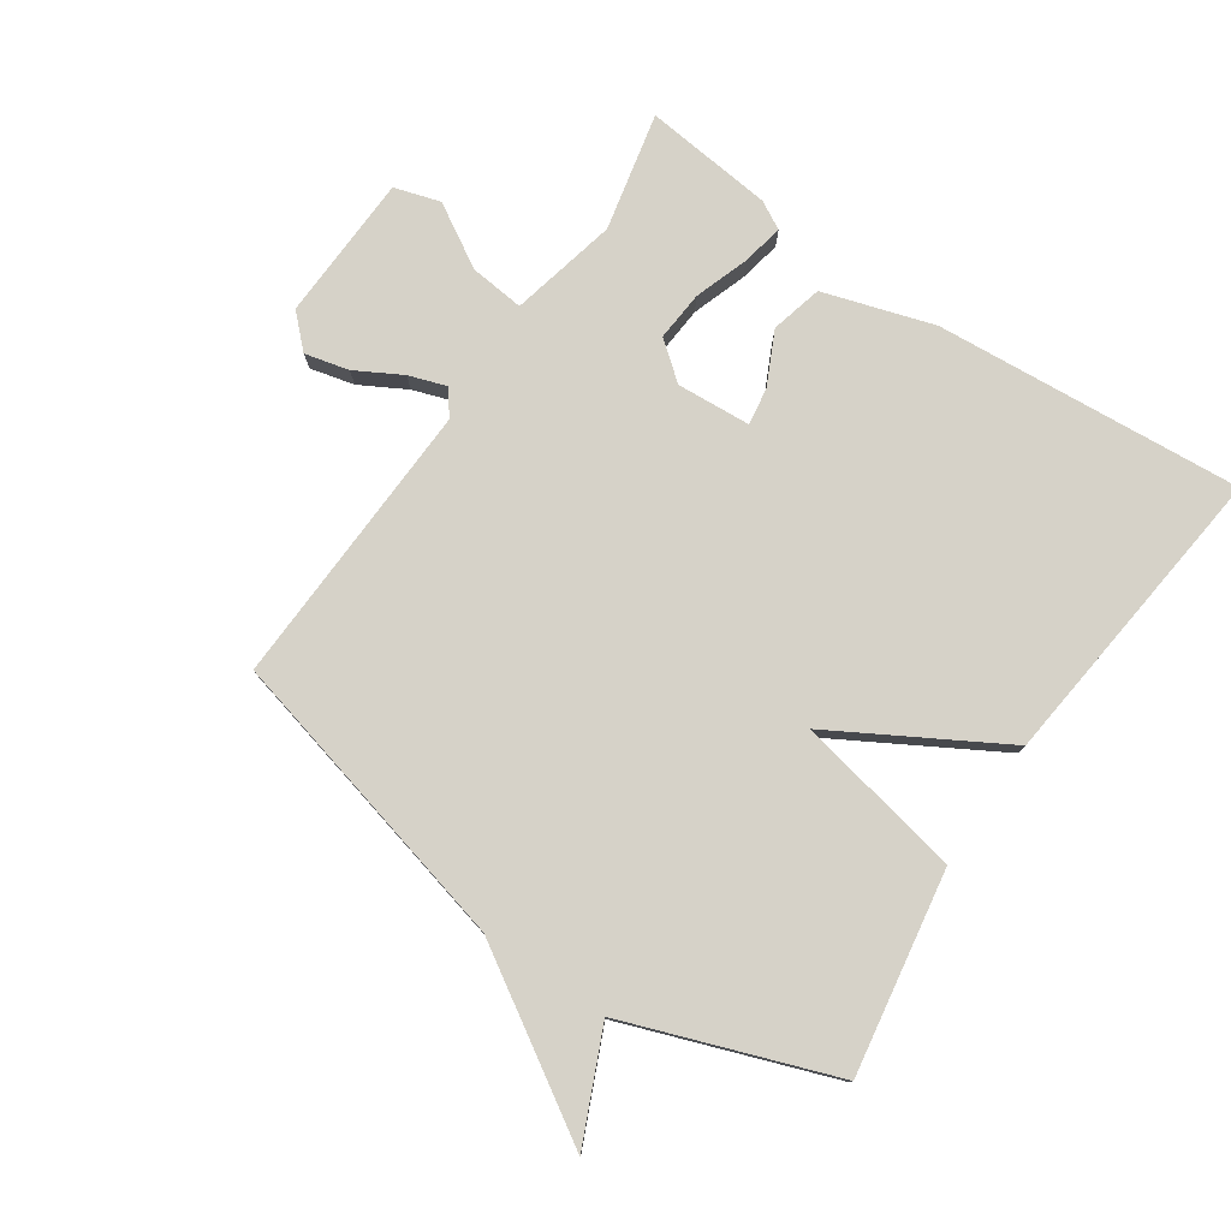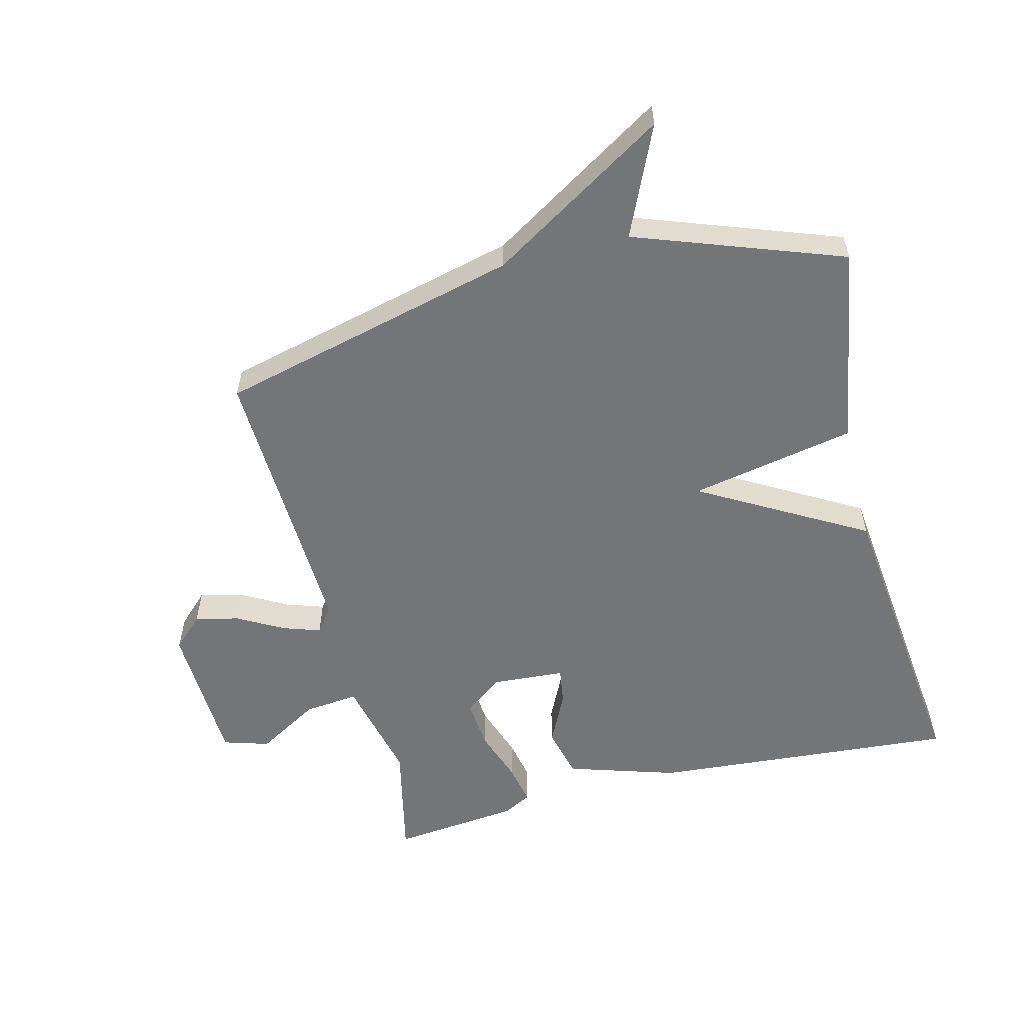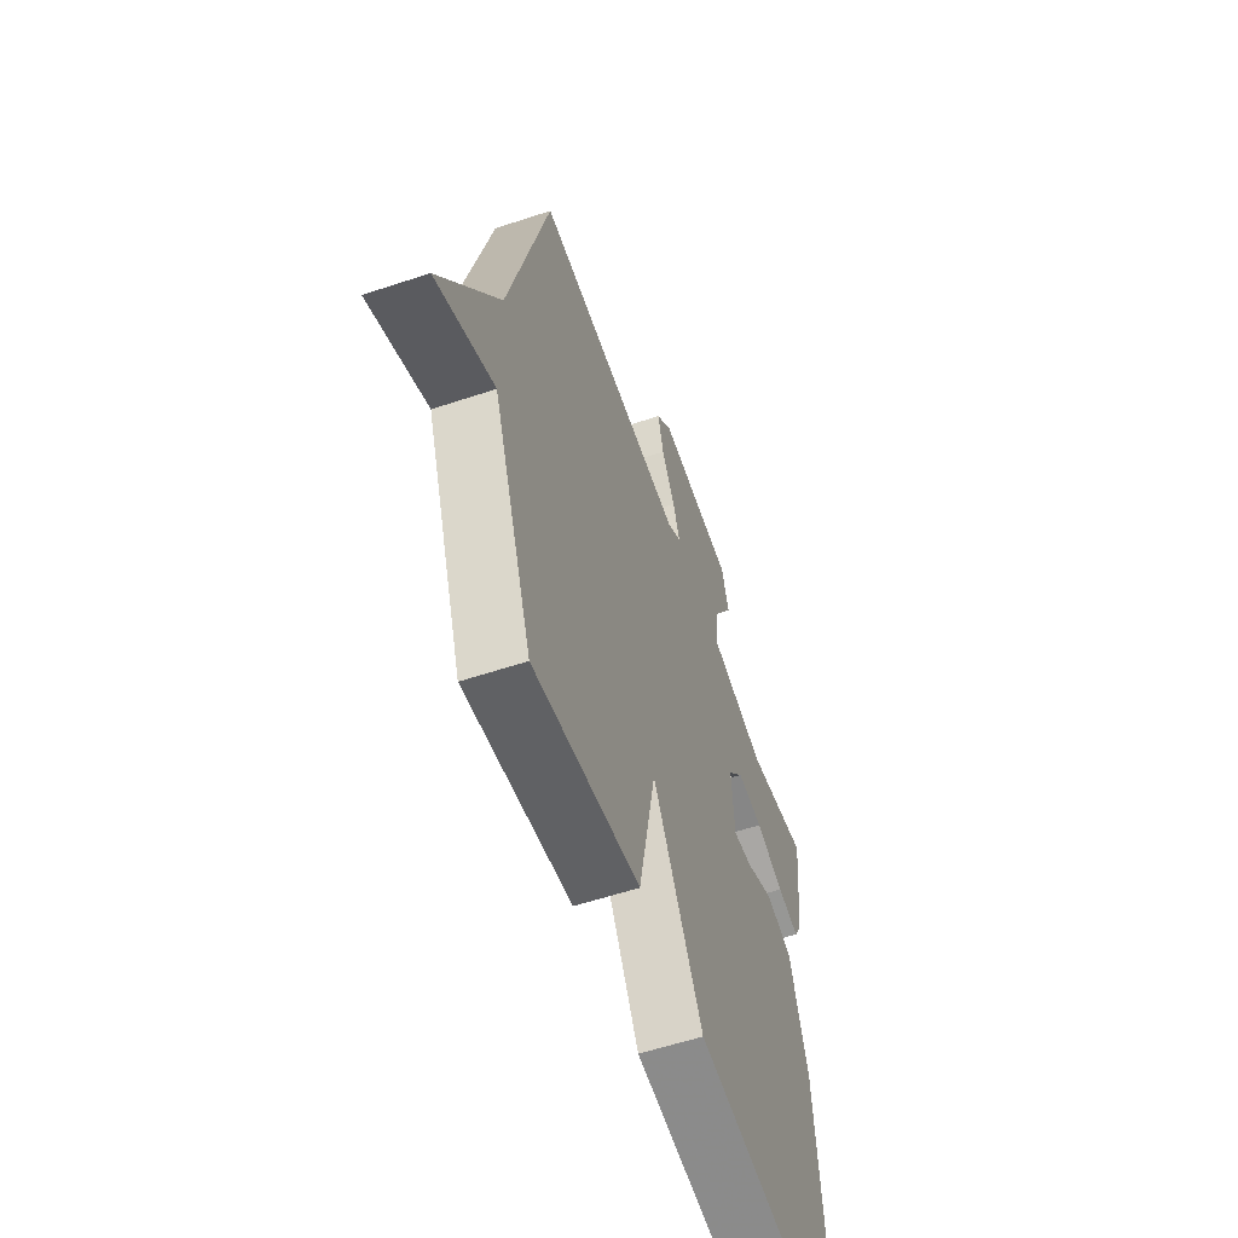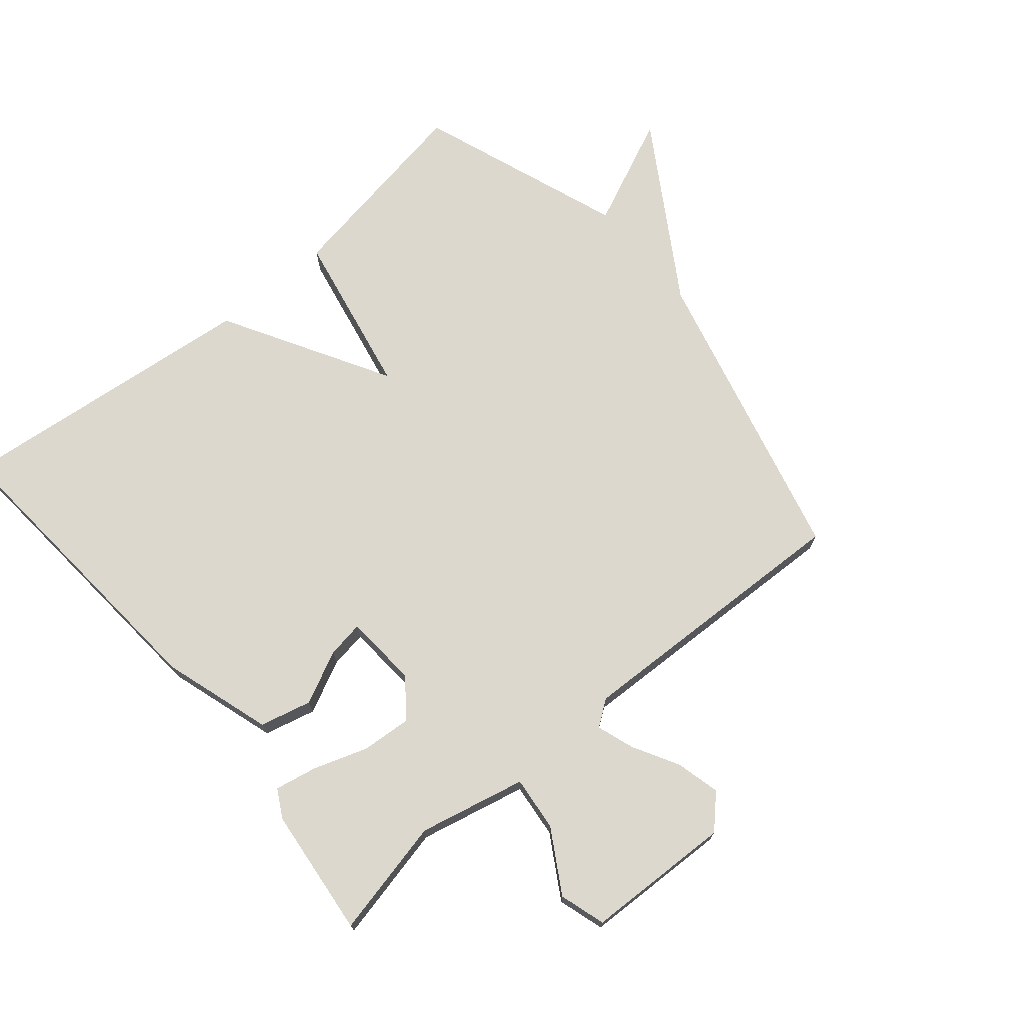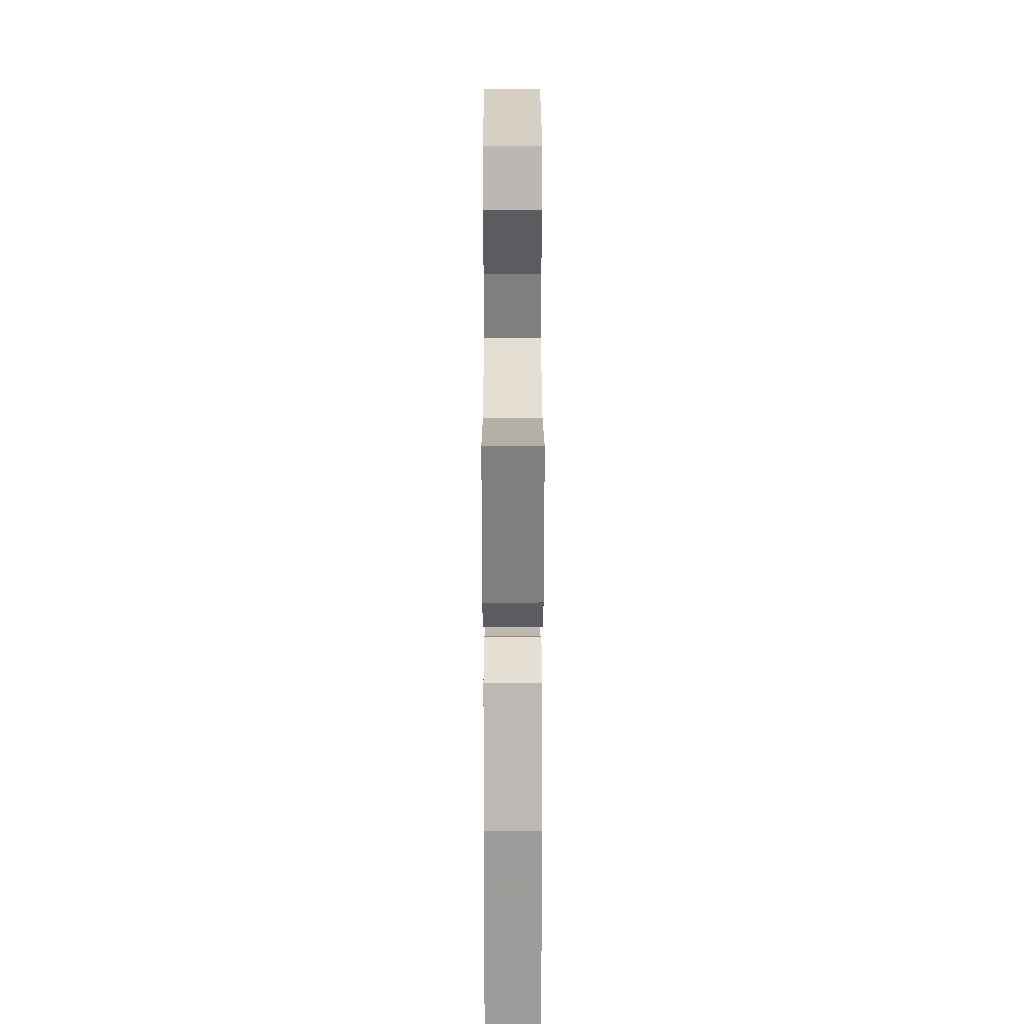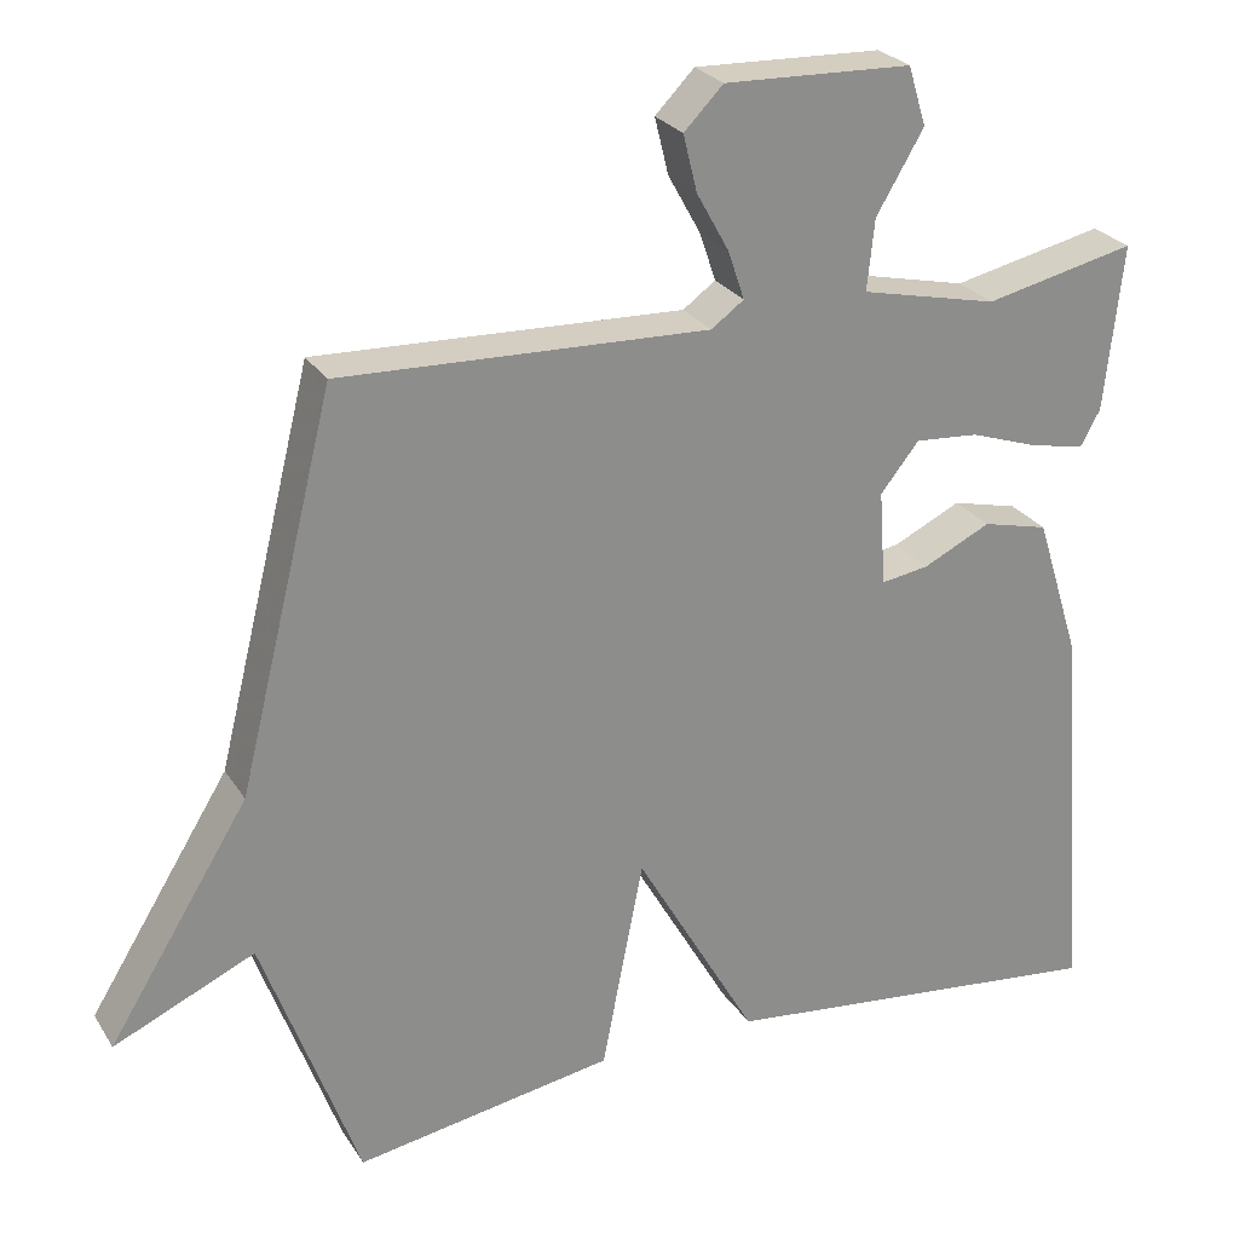
<metadata>
{"format":"obj","ext":"obj","renderer":"f3d","projection":"perspective","resolution":1024,"background":"white","views":[{"elev":78.1,"azim":124.3,"up":"+Y"},{"elev":-56.4,"azim":104.2,"up":"+Y"},{"elev":-58.1,"azim":109.0,"up":"+Z"},{"elev":72.4,"azim":-40.1,"up":"+Y"},{"elev":24.2,"azim":-90.1,"up":"+Z"},{"elev":25.9,"azim":154.6,"up":"+Z"}]}
</metadata>
<code>
v -0.5 0.07 -0.5
v -0.462 0.07 -0.017
v -0.408 0.07 0.155
v -0.327 0.07 0.175
v -0.244 0.07 0.135
v -0.186 0.07 0.126
v -0.178 0.07 0.242
v -0.225 0.07 0.301
v -0.303 0.07 0.295
v -0.388 0.07 0.266
v -0.454 0.07 0.253
v -0.478 0.07 0.297
v -0.5 0.07 0.5
v -0.315 0.07 0.459
v -0.147 0.07 0.497
v -0.156 0.07 0.583
v -0.214 0.07 0.681
v -0.192 0.07 0.753
v 0.038 0.07 0.761
v 0.086 0.07 0.712
v 0.069 0.07 0.643
v 0.029 0.07 0.571
v 0.009 0.07 0.512
v 0.049 0.07 0.483
v 0.5 0.07 0.5
v 0.618 0.07 0.025
v 0.79 0.07 -0.252
v 0.618 0.07 -0.175
v 0.5 0.07 -0.5
v 0.183 0.07 -0.447
v 0.132 0.07 -0.187
v -0.017 0.07 -0.447
v -0.5 0 -0.5
v -0.462 0 -0.017
v -0.408 0 0.155
v -0.327 0 0.175
v -0.244 0 0.135
v -0.186 0 0.126
v -0.178 0 0.242
v -0.225 0 0.301
v -0.303 0 0.295
v -0.388 0 0.266
v -0.454 0 0.253
v -0.478 0 0.297
v -0.5 0 0.5
v -0.315 0 0.459
v -0.147 0 0.497
v -0.156 0 0.583
v -0.214 0 0.681
v -0.192 0 0.753
v 0.038 0 0.761
v 0.086 0 0.712
v 0.069 0 0.643
v 0.029 0 0.571
v 0.009 0 0.512
v 0.049 0 0.483
v 0.5 0 0.5
v 0.618 0 0.025
v 0.79 0 -0.252
v 0.618 0 -0.175
v 0.5 0 -0.5
v 0.183 0 -0.447
v 0.132 0 -0.187
v -0.017 0 -0.447
f 3 4 5
f 2 3 5
f 1 2 5
f 32 1 5
f 31 32 5
f 28 29 30 31
f 28 31 5 6
f 26 27 28
f 28 6 7
f 26 28 7
f 25 26 7
f 24 25 7
f 23 24 7 8
f 22 23 8 9
f 20 21 22
f 19 20 22
f 18 19 22
f 17 18 22
f 16 17 22
f 15 16 22
f 10 11 12
f 9 10 12
f 22 9 12
f 15 22 12
f 14 15 12
f 12 13 14
f 37 36 35
f 37 35 34
f 37 34 33
f 37 33 64
f 37 64 63
f 63 62 61 60
f 38 37 63 60
f 60 59 58
f 39 38 60
f 39 60 58
f 39 58 57
f 39 57 56
f 40 39 56 55
f 41 40 55 54
f 54 53 52
f 54 52 51
f 54 51 50
f 54 50 49
f 54 49 48
f 54 48 47
f 44 43 42
f 44 42 41
f 44 41 54
f 44 54 47
f 44 47 46
f 46 45 44
f 1 33 34 2
f 2 34 35 3
f 3 35 36 4
f 4 36 37 5
f 5 37 38 6
f 6 38 39 7
f 7 39 40 8
f 8 40 41 9
f 9 41 42 10
f 10 42 43 11
f 11 43 44 12
f 12 44 45 13
f 13 45 46 14
f 14 46 47 15
f 15 47 48 16
f 16 48 49 17
f 17 49 50 18
f 18 50 51 19
f 19 51 52 20
f 20 52 53 21
f 21 53 54 22
f 22 54 55 23
f 23 55 56 24
f 24 56 57 25
f 25 57 58 26
f 26 58 59 27
f 27 59 60 28
f 28 60 61 29
f 29 61 62 30
f 30 62 63 31
f 31 63 64 32
f 32 64 33 1

</code>
